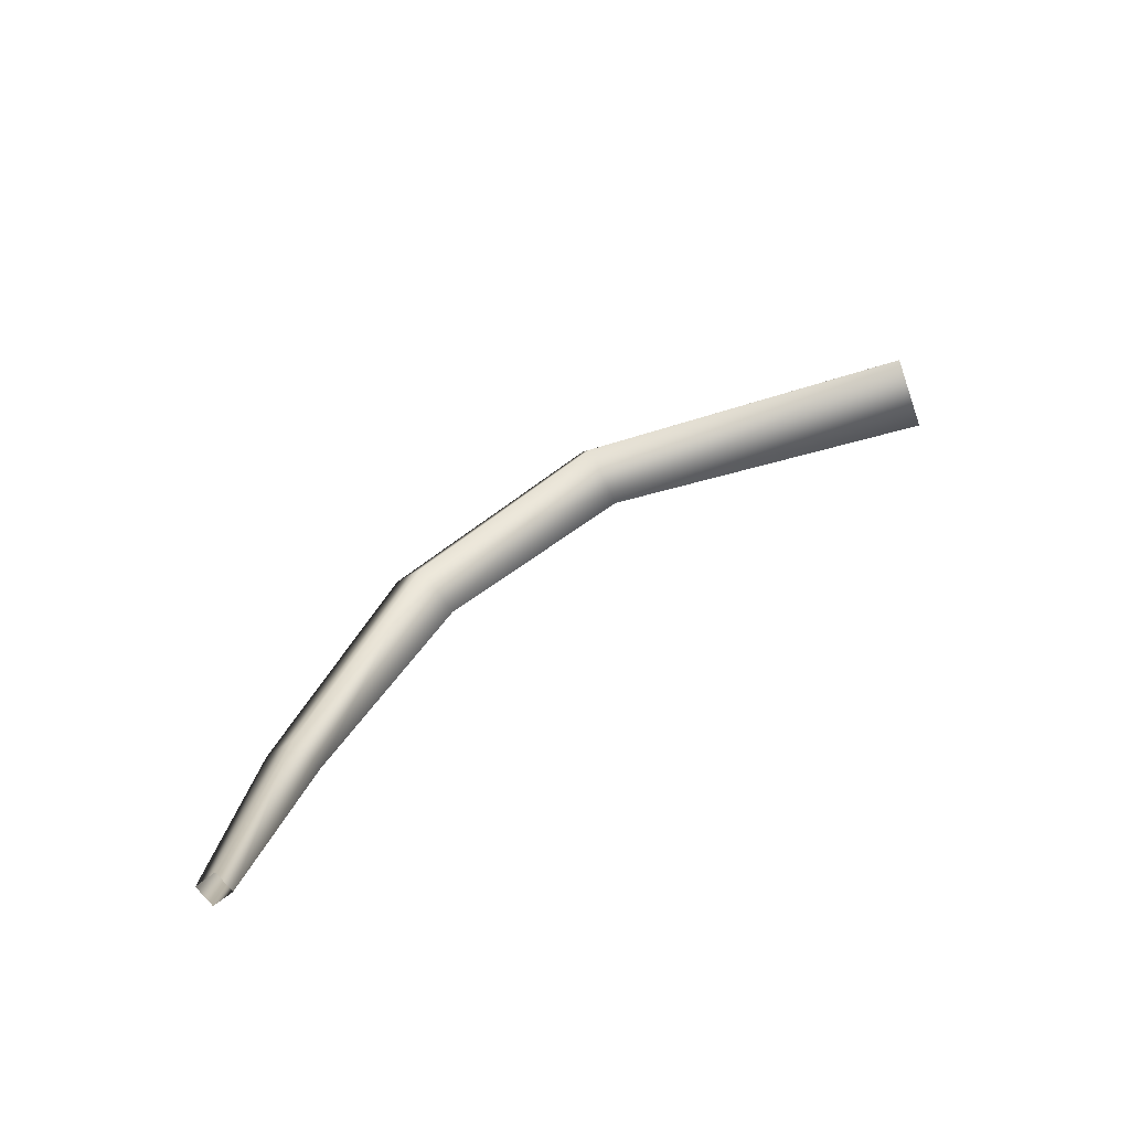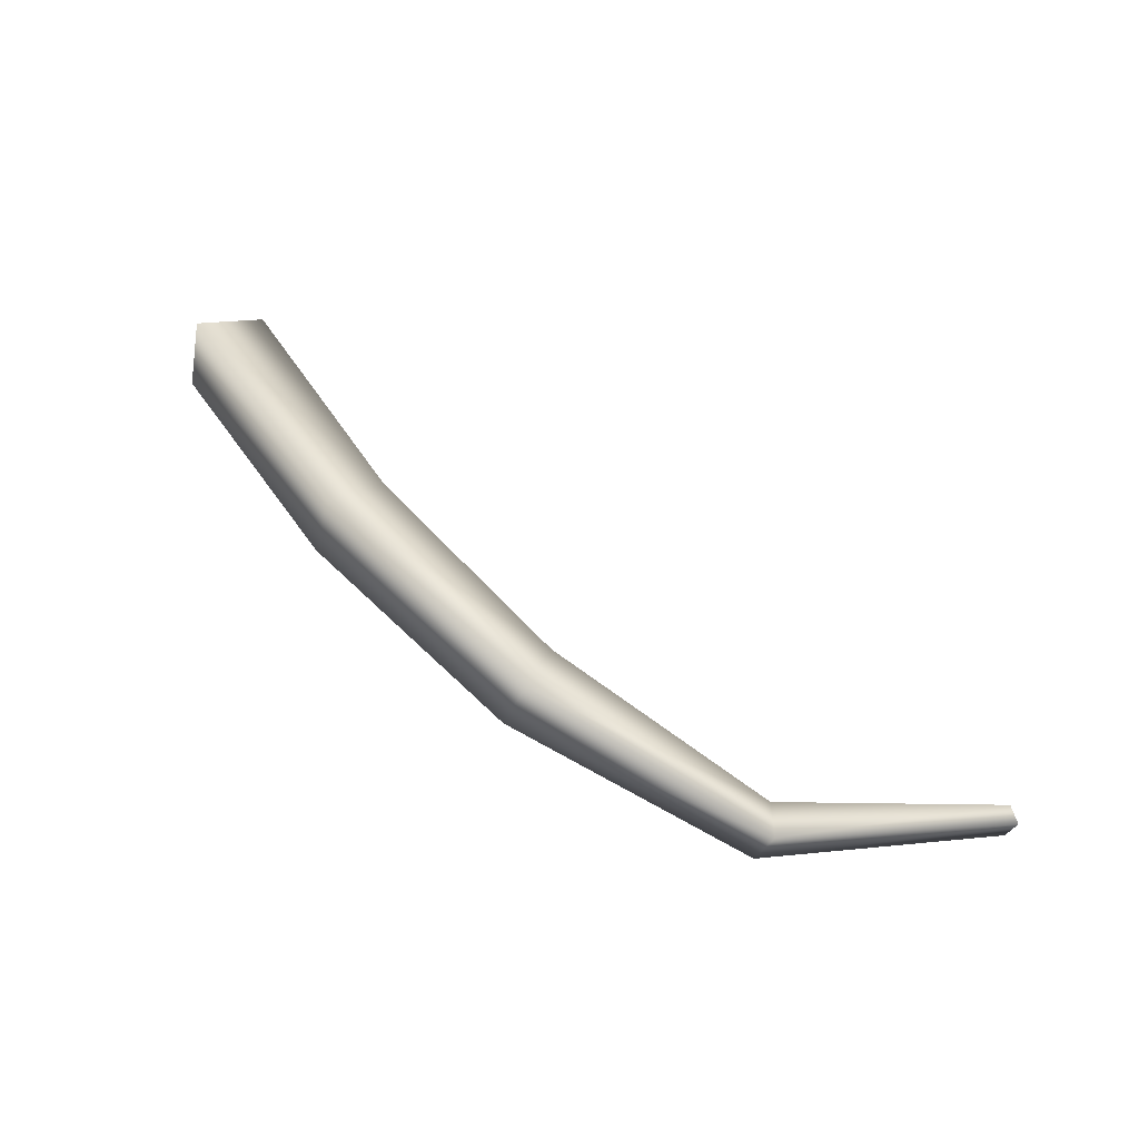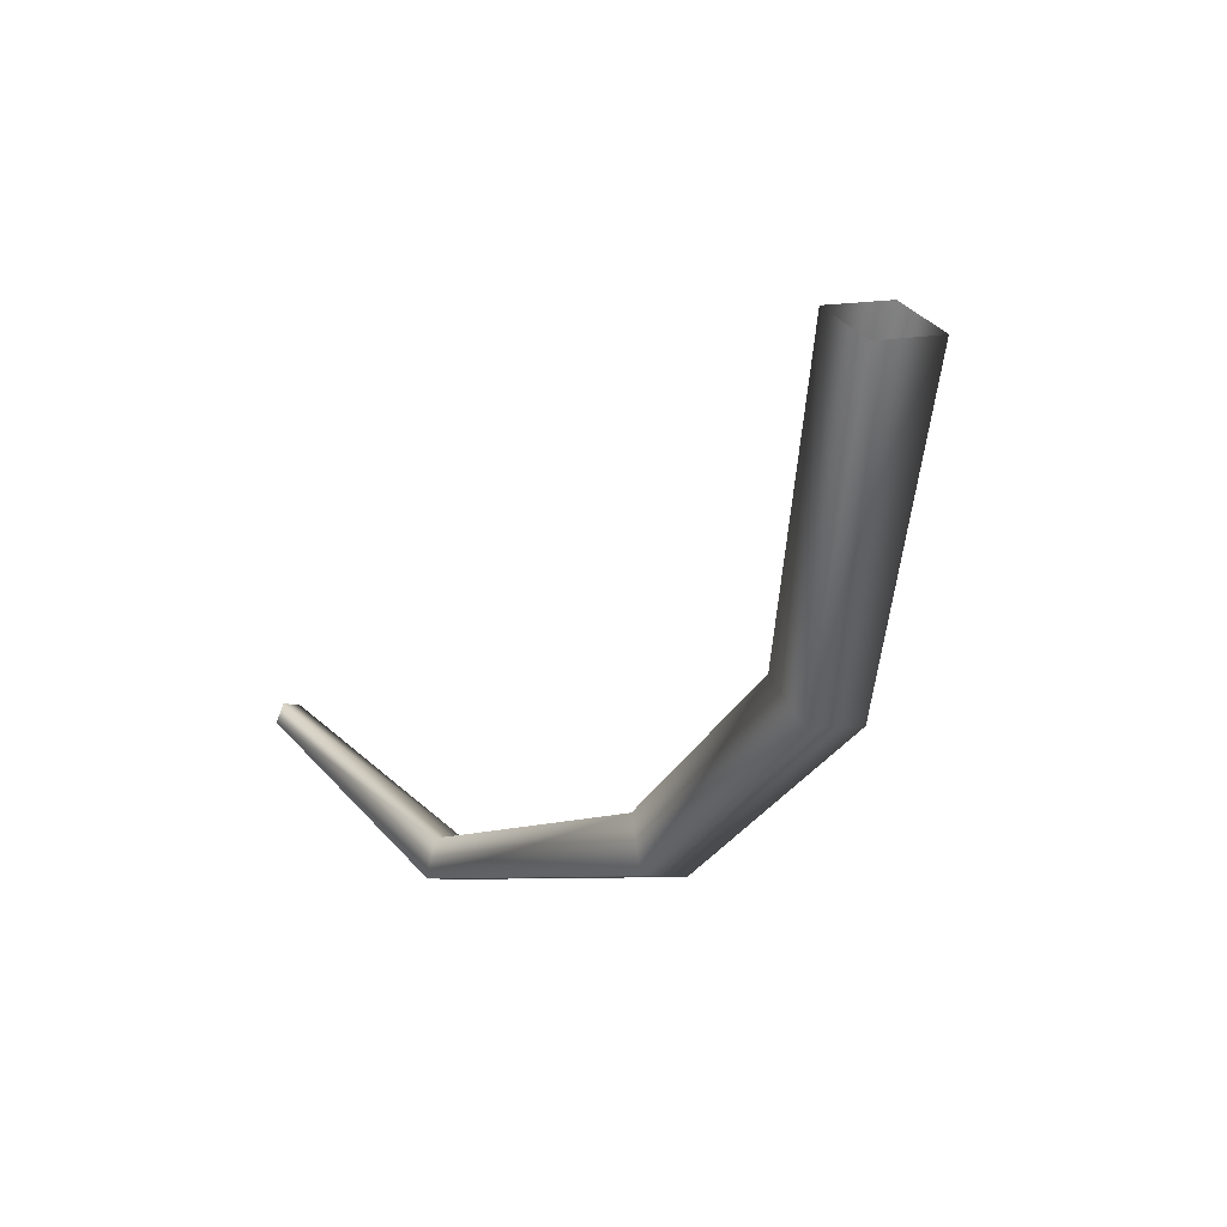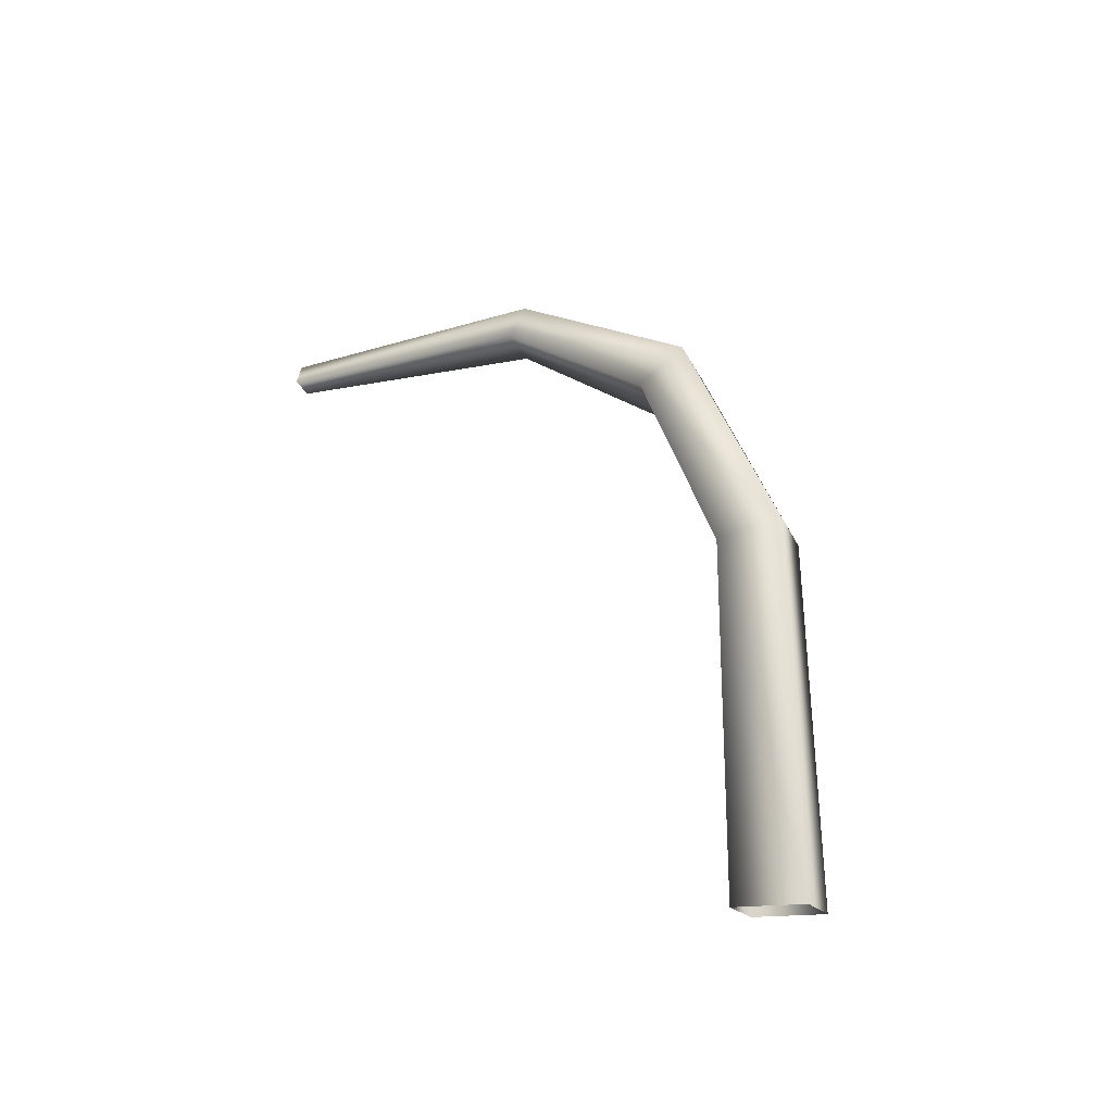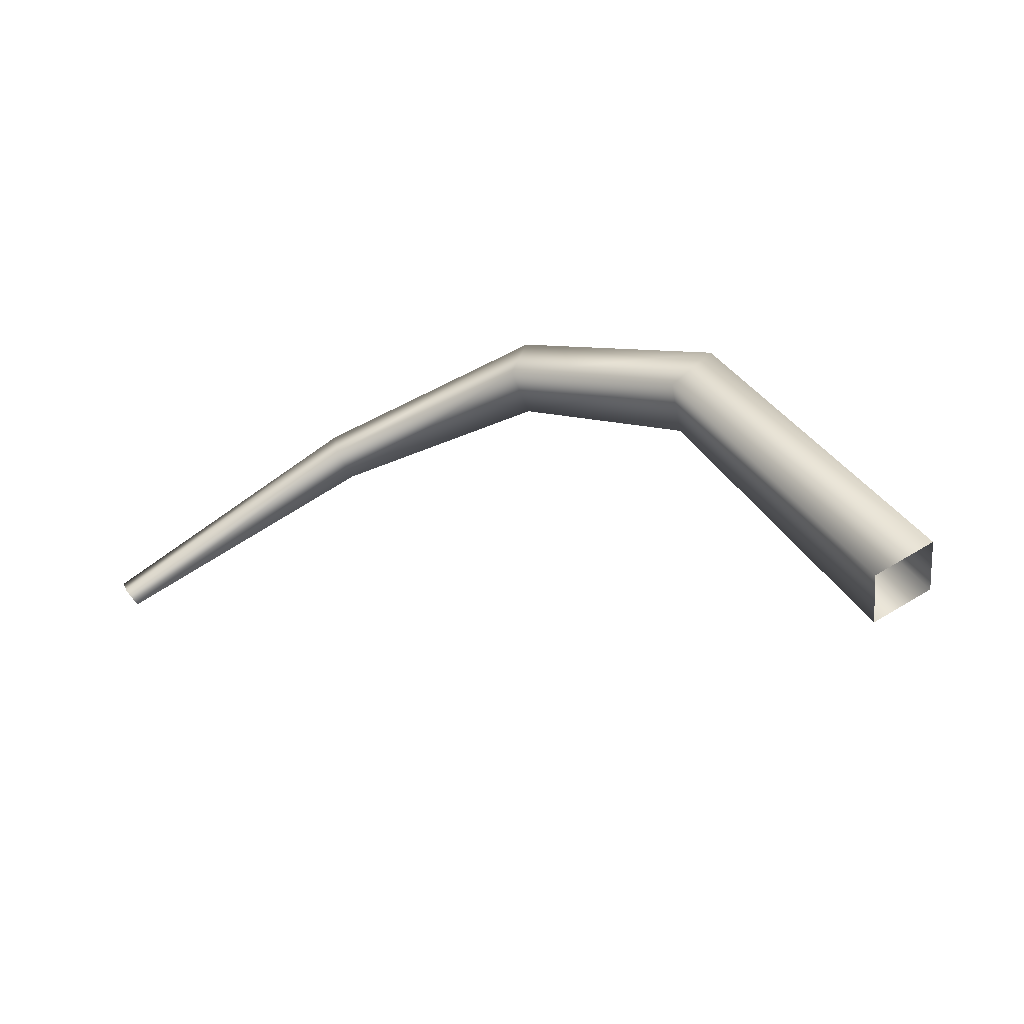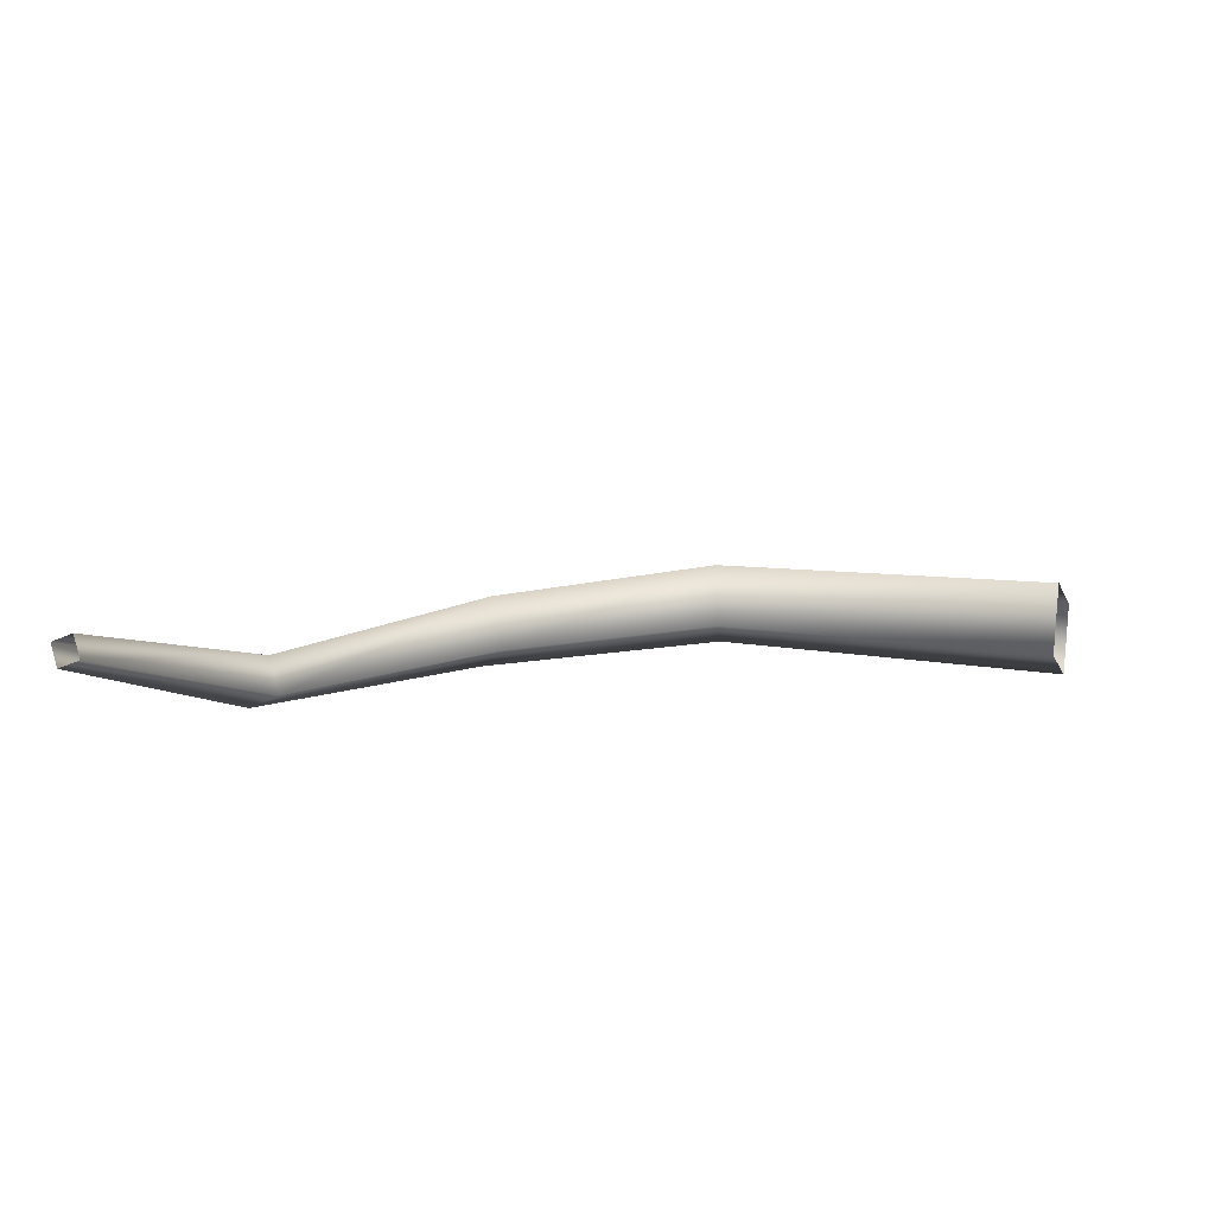
<metadata>
{"format":"obj","ext":"obj","renderer":"f3d","projection":"perspective","resolution":1024,"background":"white","views":[{"elev":66.8,"azim":-32.7,"up":"+Z"},{"elev":60.0,"azim":-132.0,"up":"+Y"},{"elev":-47.5,"azim":62.6,"up":"+Z"},{"elev":53.0,"azim":75.4,"up":"+Y"},{"elev":19.3,"azim":41.8,"up":"+Y"},{"elev":50.8,"azim":-5.8,"up":"+Z"}]}
</metadata>
<code>
g Line339
v -7865 -216.2 -6446
v -7820 -232.8 -6436
v -7822 -241.5 -6440
v -7866 -224.2 -6449
v -7866 -219.7 -6437
v -7824 -236.1 -6427
v -7867 -227.8 -6441
v -7826 -244.8 -6431
v -7866 -224.2 -6449
v -7822 -241.5 -6440
v -7900 -220.3 -6443
v -7899 -227.2 -6446
v -7897 -223.1 -6436
v -7896 -230.1 -6439
v -7899 -227.2 -6446
v -7930 -238.7 -6428
v -7929 -243.4 -6430
v -7926 -239.7 -6424
v -7925 -244.4 -6427
v -7929 -243.4 -6430
v -7946 -259.8 -6394
v -7945 -262.4 -6395
v -7943 -260 -6392
v -7943 -262.6 -6394
v -7945 -262.4 -6395
f 10 8 9
f 7 9 8
f 9 7 15
f 14 15 7
f 15 14 20
f 19 20 14
f 20 19 25
f 24 25 19
f 8 6 7
f 5 7 6
f 7 5 14
f 13 14 5
f 14 13 19
f 18 19 13
f 19 18 24
f 23 24 18
f 21 23 16
f 18 16 23
f 16 18 11
f 13 11 18
f 11 13 1
f 5 1 13
f 1 5 2
f 6 2 5
f 22 21 17
f 16 17 21
f 17 16 12
f 11 12 16
f 12 11 4
f 1 4 11
f 4 1 3
f 2 3 1

</code>
